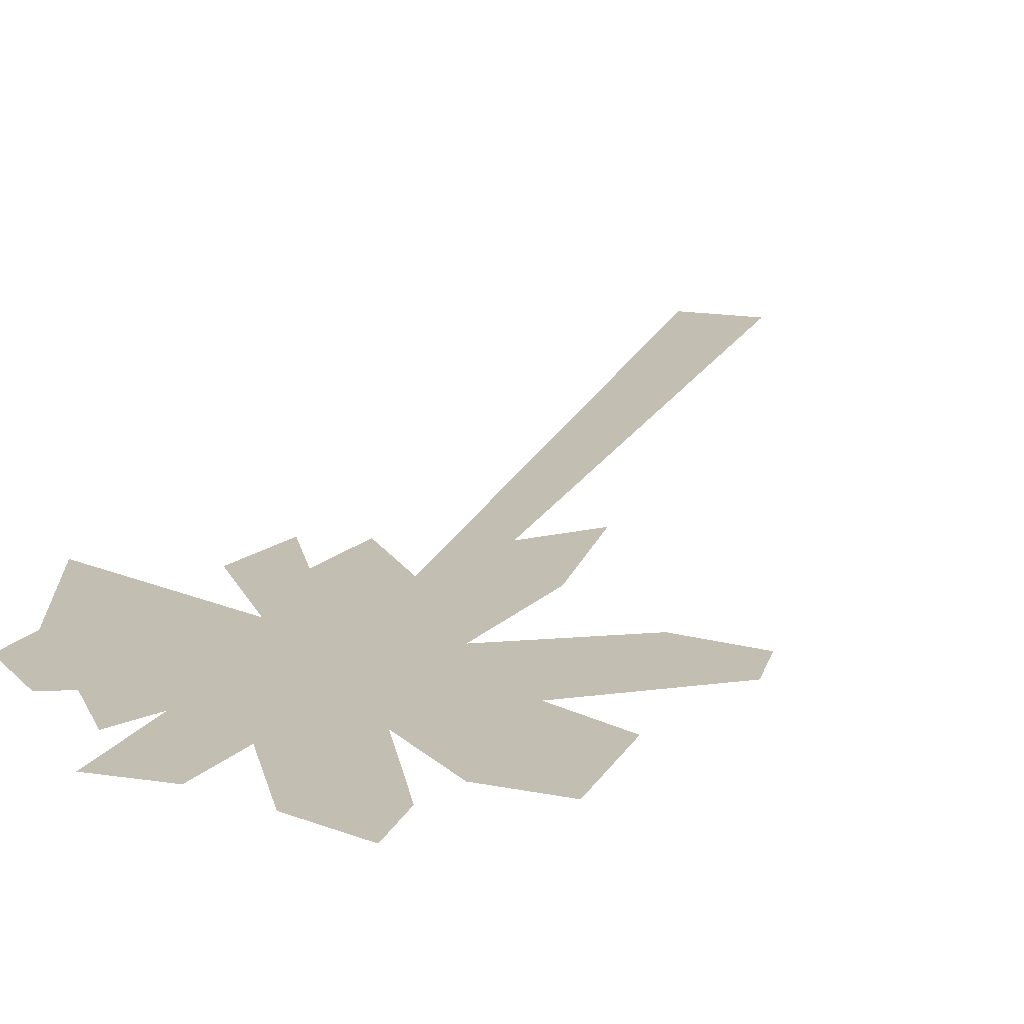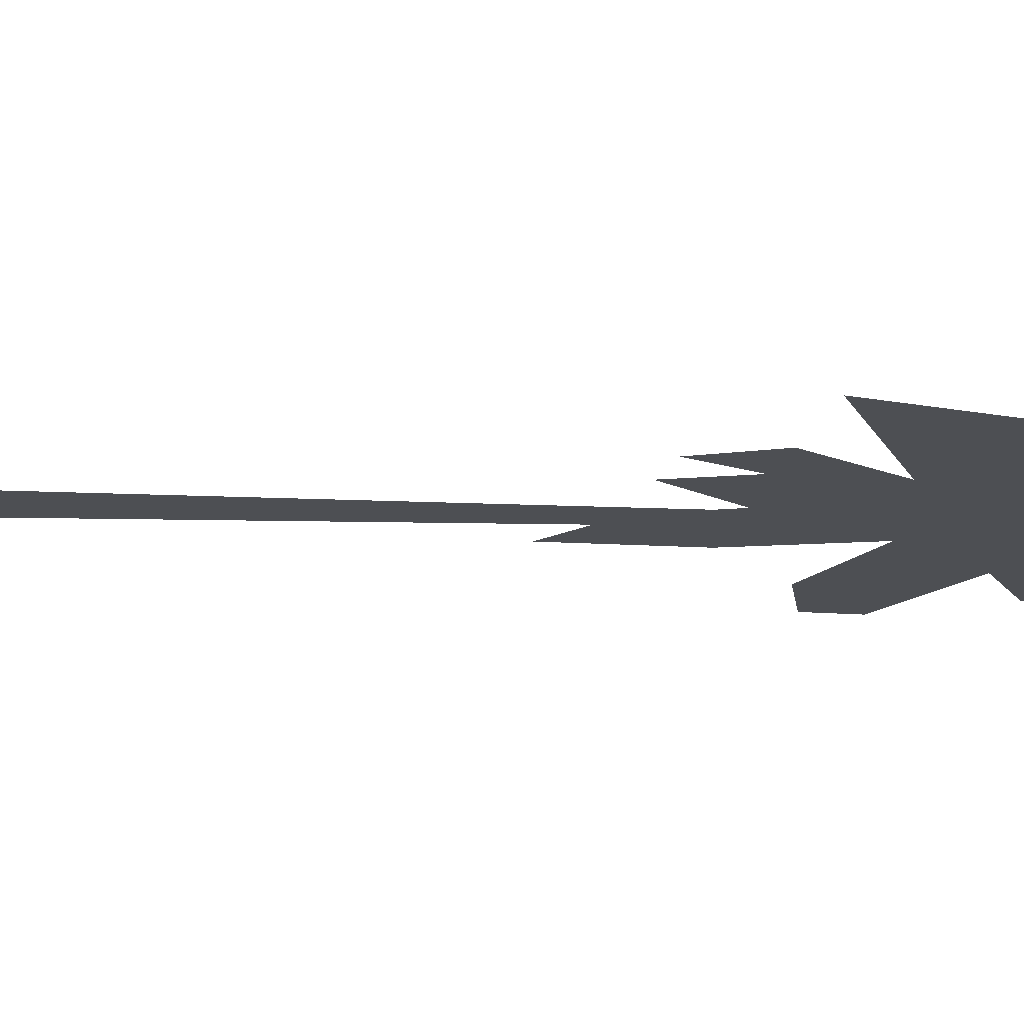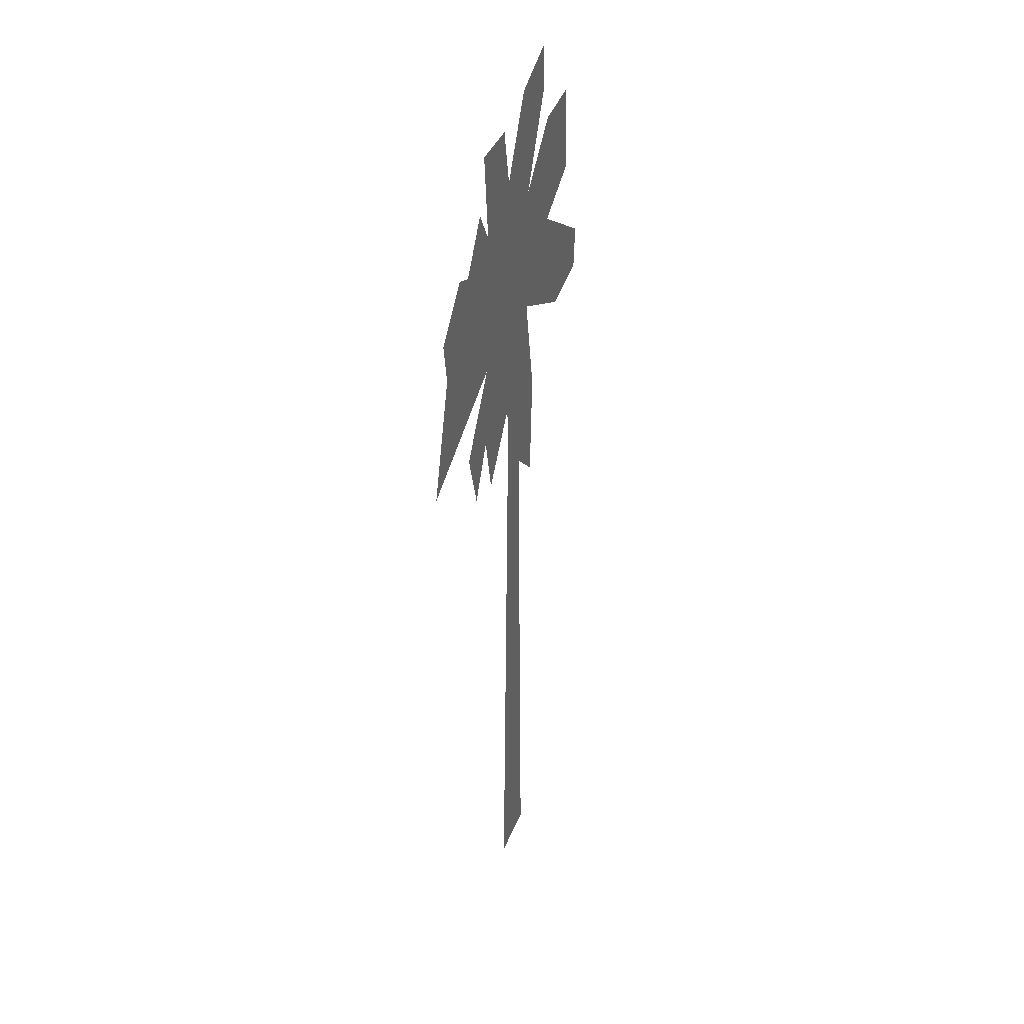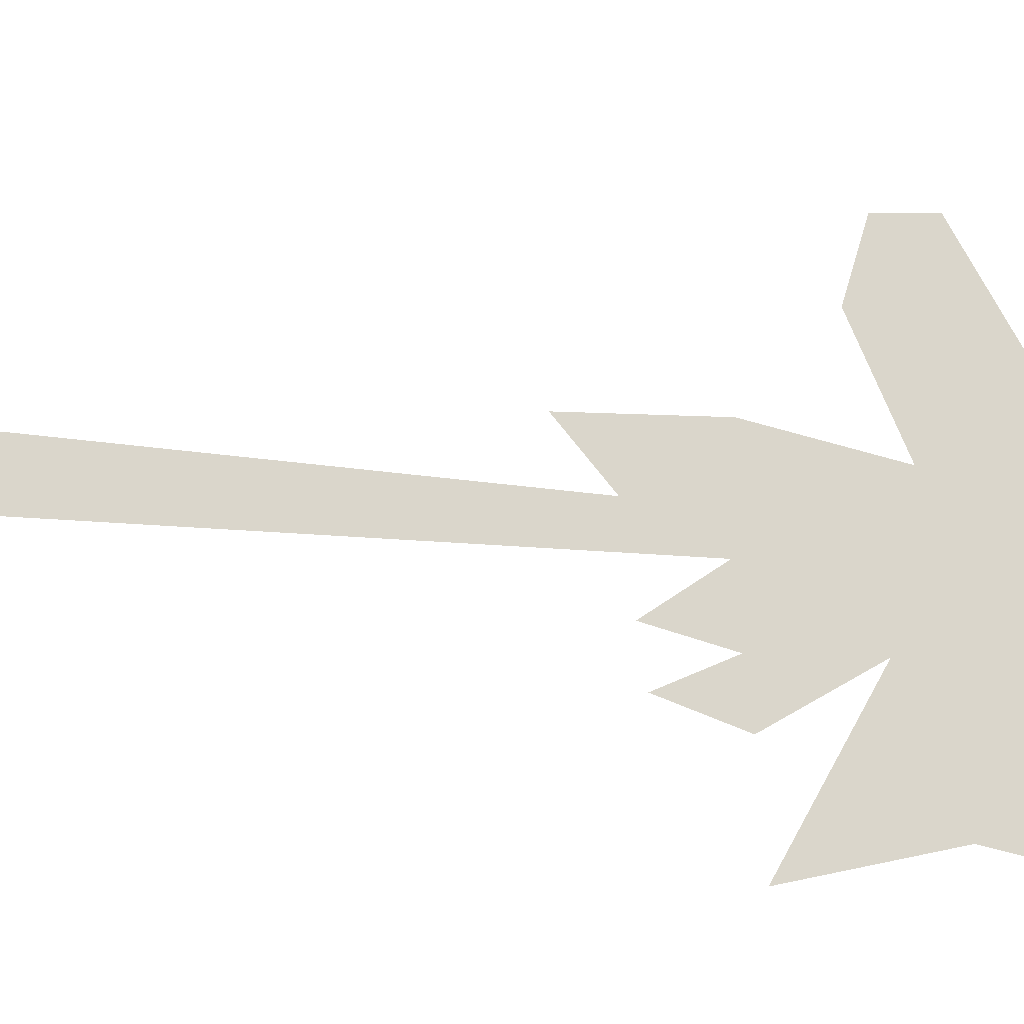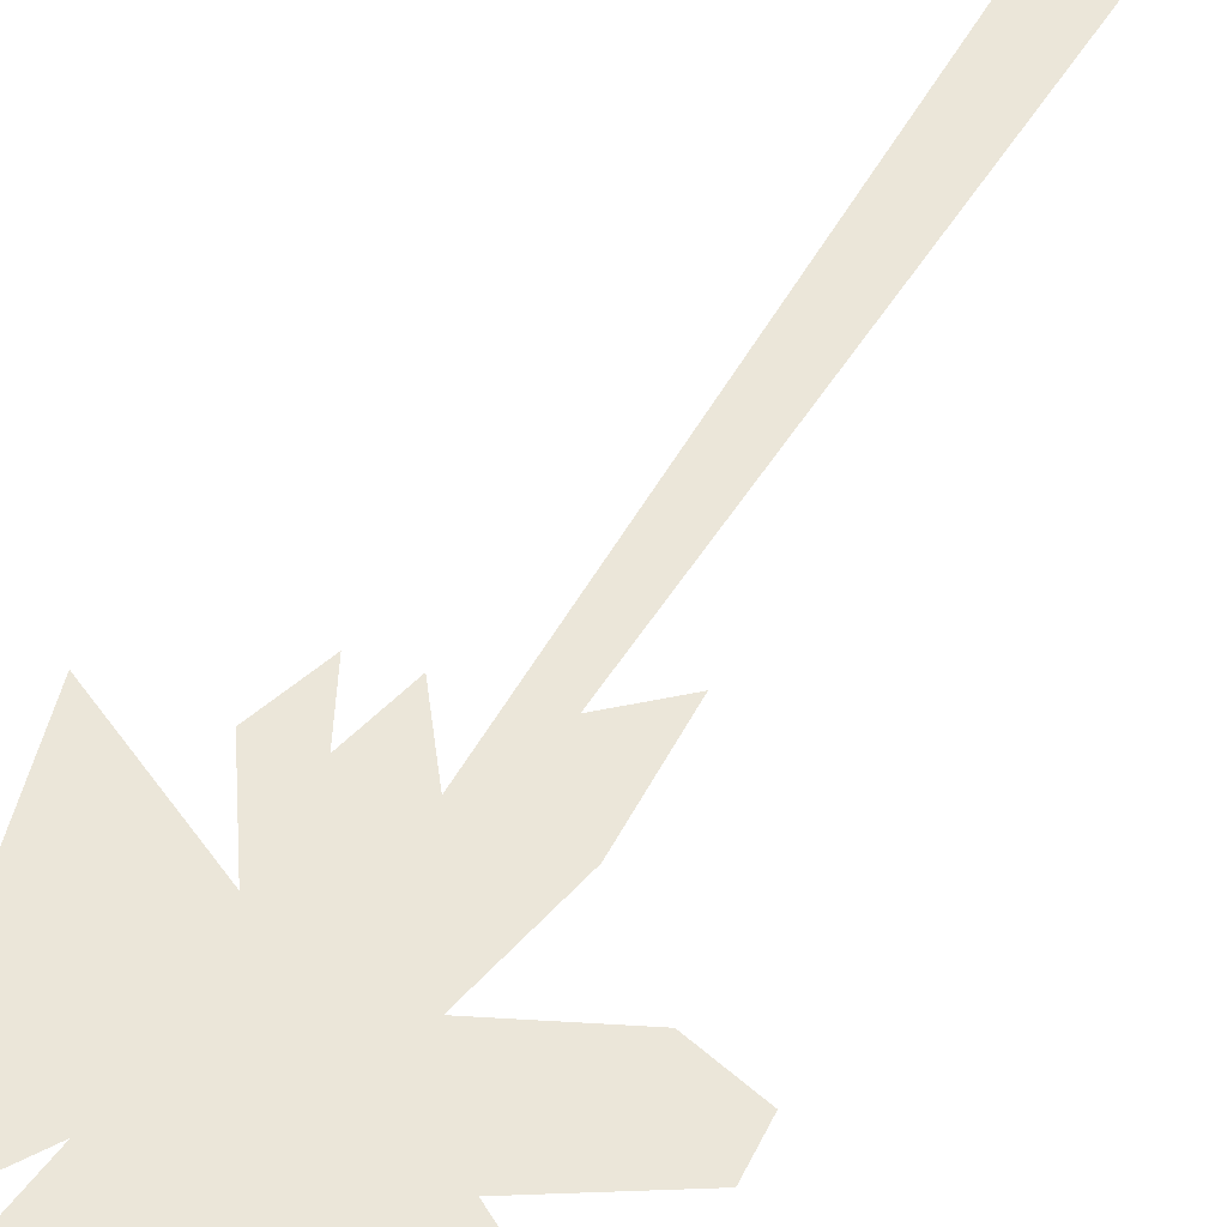
<metadata>
{"format":"obj","ext":"obj","renderer":"f3d","projection":"perspective","resolution":1024,"background":"white","views":[{"elev":17.3,"azim":-162.4,"up":"+Z"},{"elev":-17.8,"azim":86.6,"up":"+Z"},{"elev":37.9,"azim":109.9,"up":"+Y"},{"elev":73.9,"azim":95.1,"up":"+Z"},{"elev":55.4,"azim":-149.0,"up":"+Z"}]}
</metadata>
<code>
v 0.1964 0.025 0.025
v 0.2543 0.025 0.025
v 0.2353 0.6964 0.025
v 0.2085 0.6406 0.025
v 0.1755 0.7204 0.02842
v 0.1565 0.6192 0.02842
v 0.1622 0.5153 0.02842
v 0.2168 0.5666 0.02842
v 0.2317 0.6311 0.02842
v 0.278 0.5732 0.02842
v 0.2912 0.6327 0.02842
v 0.3177 0.5831 0.02842
v 0.3359 0.6427 0.02842
v 0.2862 0.7138 0.02842
v 0.4185 0.6559 0.02842
v 0.3855 0.765 0.02842
v 0.3921 0.8047 0.02842
v 0.3507 0.8477 0.02842
v 0.3309 0.8394 0.02842
v 0.2995 0.8857 0.02842
v 0.2796 0.8526 0.02842
v 0.2879 0.937 0.02842
v 0.2366 0.937 0.02842
v 0.2251 0.8808 0.02842
v 0.1854 0.9535 0.02842
v 0.1308 0.975 0.02842
v 0.1308 0.9287 0.02842
v 0.1722 0.8444 0.02842
v 0.1176 0.8956 0.02842
v 0.06303 0.9006 0.02842
v 0.05972 0.8163 0.02842
v 0.1159 0.7865 0.02842
v 0.025 0.727 0.02842
v 0.02831 0.6856 0.02842
v 0.08618 0.6741 0.02842
f 1 2 3
f 34 32 33
f 32 34 35
f 32 35 5
f 32 5 29
f 29 5 28
f 7 5 6
f 5 7 8
f 5 8 25
f 25 8 24
f 24 8 9
f 24 9 23
f 23 9 10
f 23 10 21
f 23 21 22
f 28 26 27
f 26 28 25
f 25 28 5
f 32 30 31
f 30 32 29
f 10 14 21
f 14 10 11
f 14 11 13
f 13 11 12
f 14 20 21
f 20 14 15
f 20 15 19
f 19 15 18
f 18 15 16
f 17 18 16
f 1 3 4

</code>
